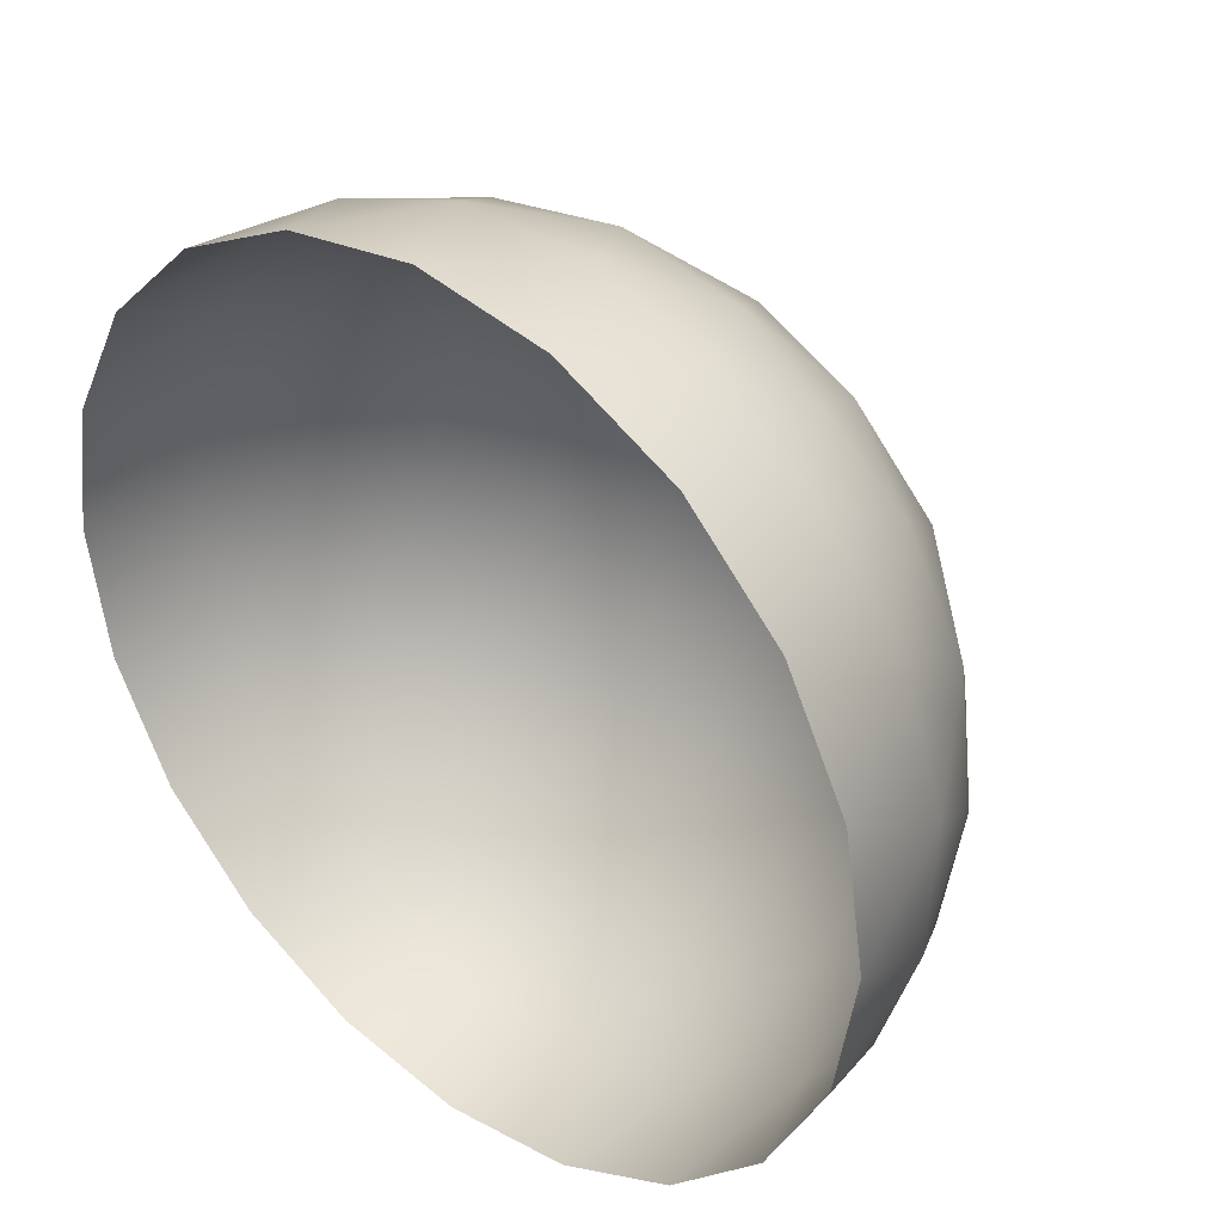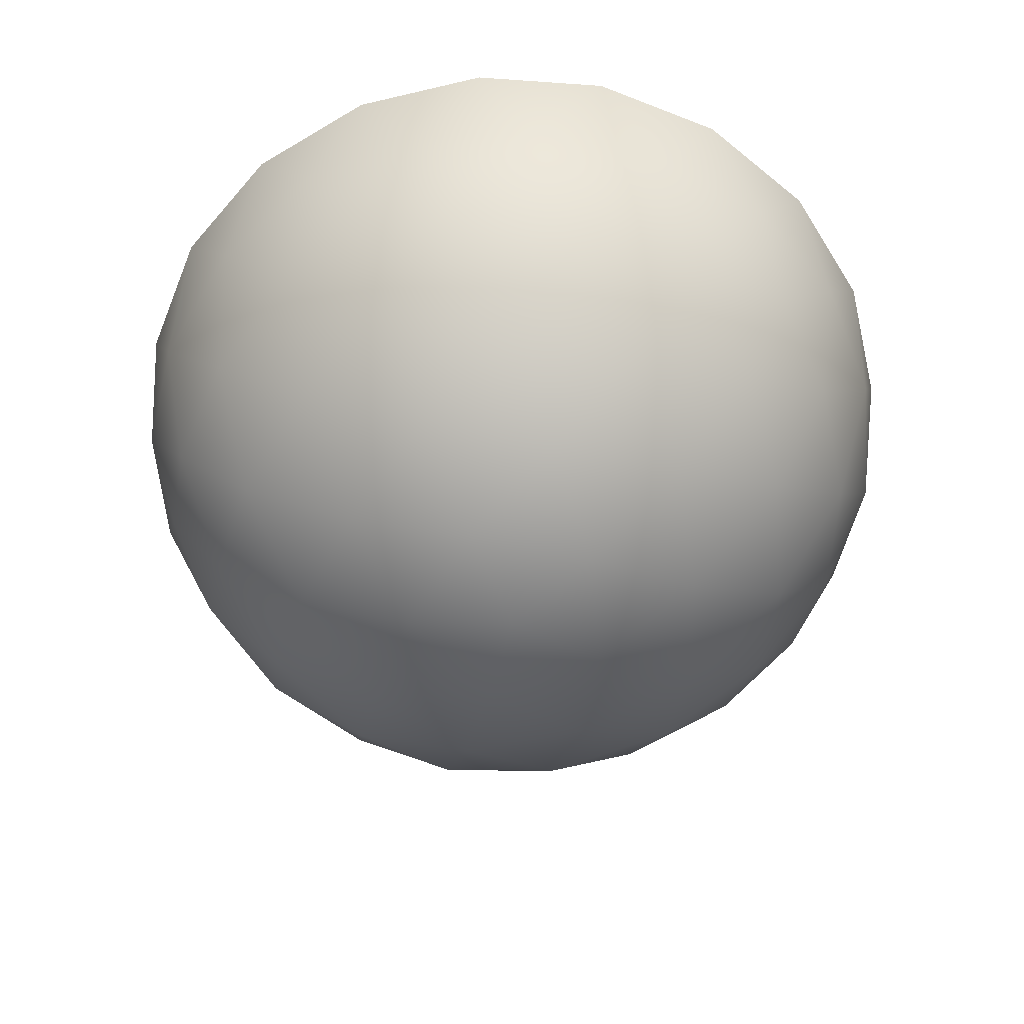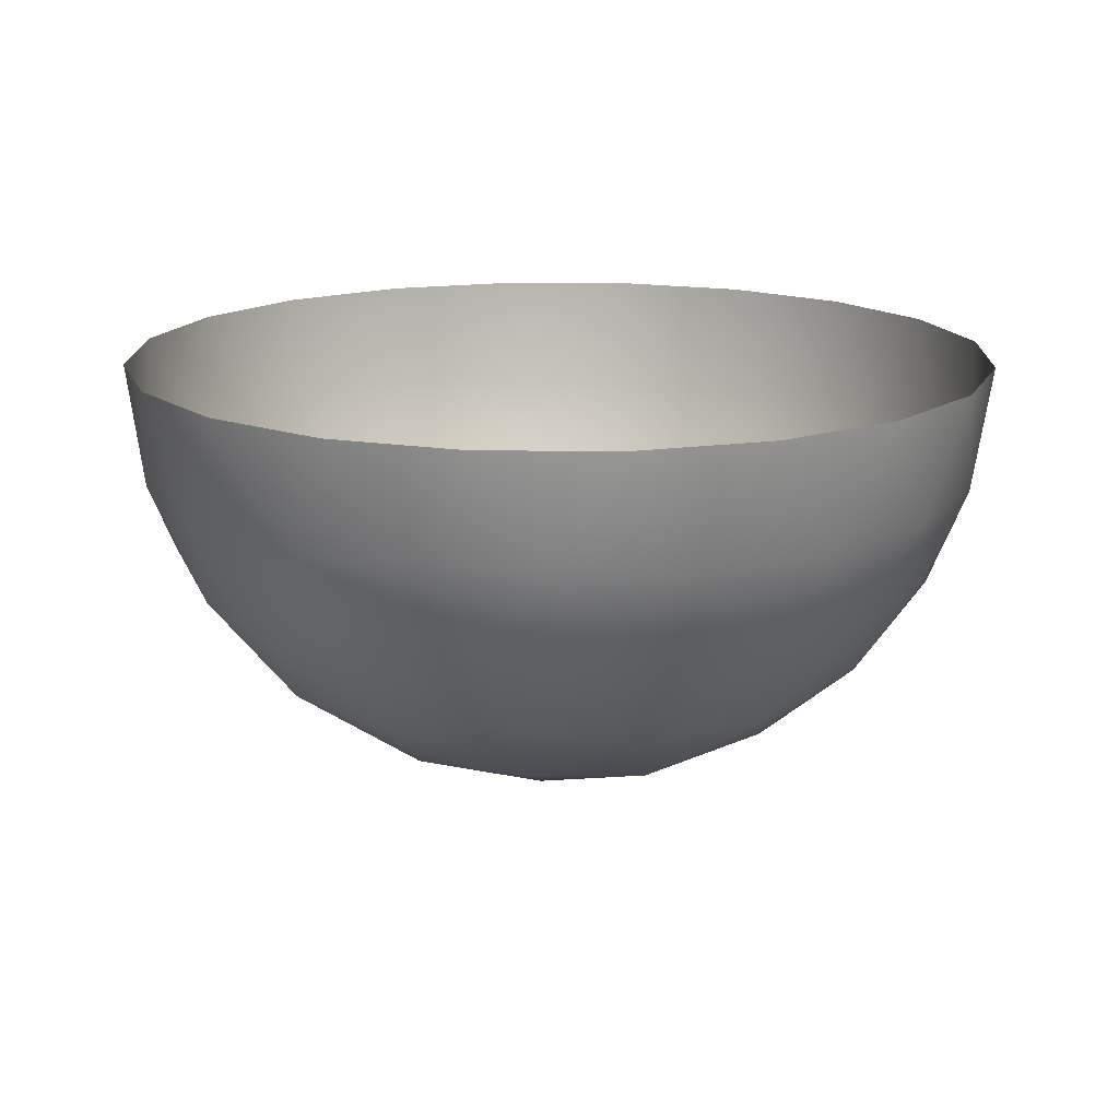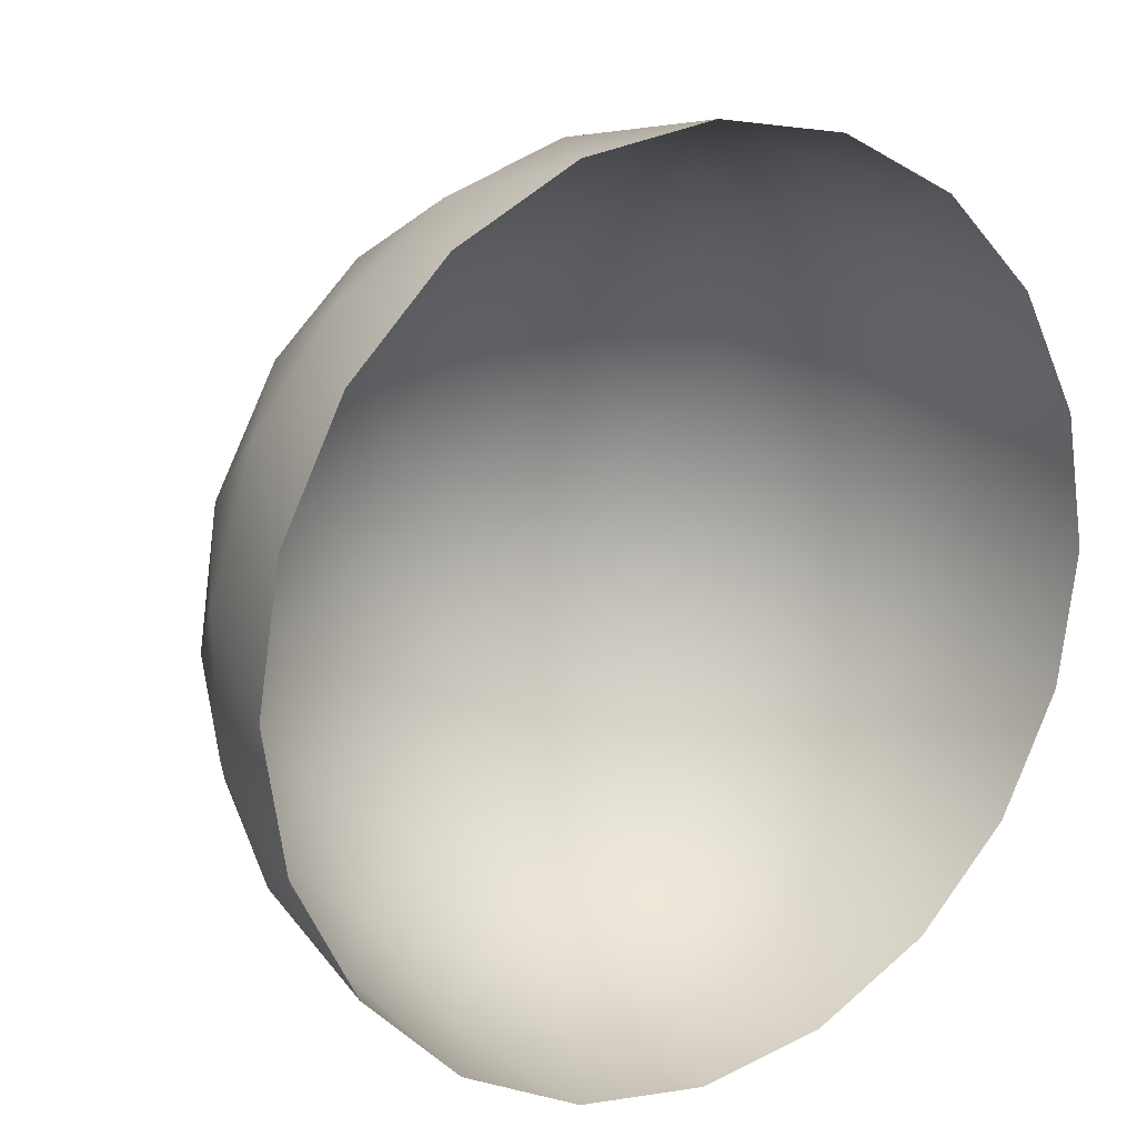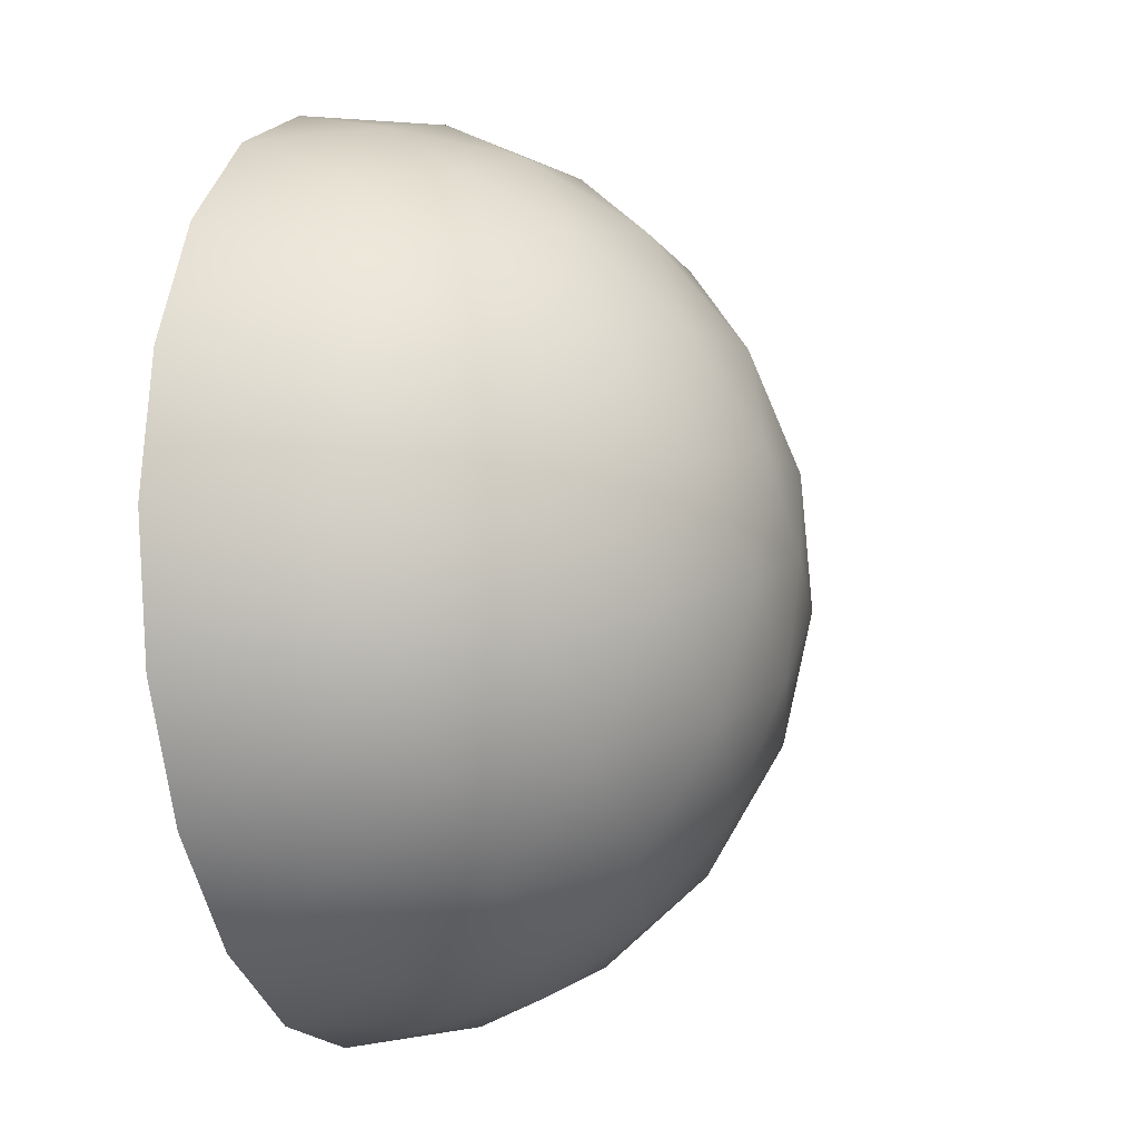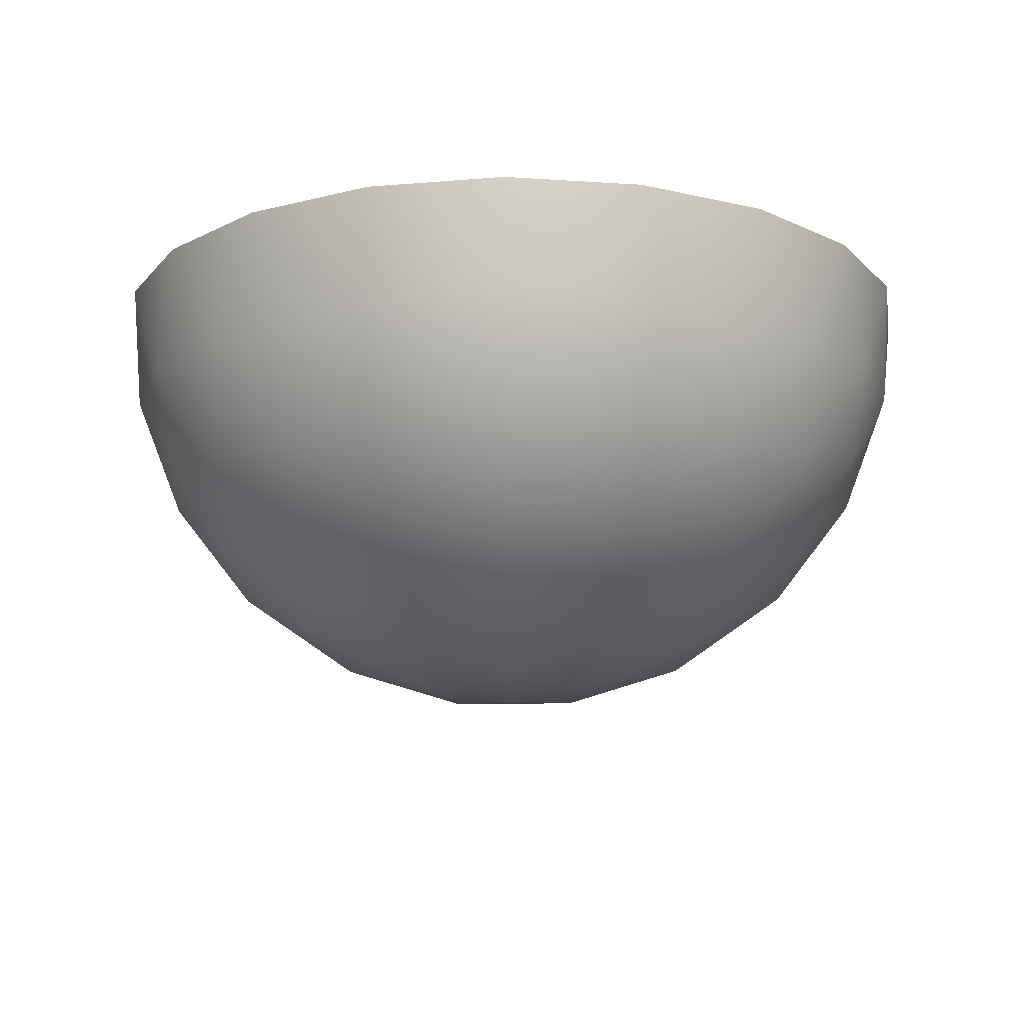
<metadata>
{"format":"obj","ext":"obj","renderer":"f3d","projection":"perspective","resolution":1024,"background":"white","views":[{"elev":36.7,"azim":-138.7,"up":"+Z"},{"elev":-57.3,"azim":-157.2,"up":"+Y"},{"elev":15.9,"azim":46.1,"up":"+Y"},{"elev":16.6,"azim":146.0,"up":"+Z"},{"elev":-8.7,"azim":-71.7,"up":"+Z"},{"elev":-15.4,"azim":109.0,"up":"+Y"}]}
</metadata>
<code>
o Icosphere
v 0 -1 0
v -0.5257 -0.4472 0.7236
v -0.8506 -0.4472 -0.2764
v 0 -0.4472 -0.8944
v 0.8506 -0.4472 -0.2764
v 0.5257 -0.4472 0.7236
v -0.7166 -0.6575 -0.2328
v -0.5 -0.8507 -0.1625
v -0.2389 -0.9679 -0.07761
v -0.1476 -0.9679 0.2032
v -0.309 -0.8507 0.4253
v -0.4429 -0.6575 0.6095
v -0.6817 -0.5023 0.5319
v -0.809 -0.5257 0.2629
v -0.8642 -0.5023 -0.02964
v 0.2952 -0.5023 0.8127
v 0 -0.5257 0.8506
v -0.2952 -0.5023 0.8127
v 0.1476 -0.9679 0.2032
v 0.309 -0.8507 0.4253
v 0.4429 -0.6575 0.6095
v 0 -0.6575 -0.7534
v 0 -0.8507 -0.5257
v 0 -0.9679 -0.2511
v -0.7166 -0.5023 -0.484
v -0.5 -0.5257 -0.6882
v -0.2389 -0.5023 -0.8311
v 0.7166 -0.6575 -0.2328
v 0.5 -0.8507 -0.1625
v 0.2389 -0.9679 -0.07761
v 0.2389 -0.5023 -0.8311
v 0.5 -0.5257 -0.6882
v 0.7166 -0.5023 -0.484
v 0.8642 -0.5023 -0.02964
v 0.809 -0.5257 0.2629
v 0.6817 -0.5023 0.5319
v -0.309 -0 0.9511
v -0.4429 -0.2512 0.8607
v 0.4429 -0.2512 0.8607
v 0.309 0 0.9511
v -1 -0 0
v -0.9554 -0.2512 -0.1552
v -0.6817 -0.2512 0.6872
v -0.809 0 0.5878
v -0.309 -0 -0.9511
v -0.1476 -0.2511 -0.9566
v -0.8642 -0.2512 -0.436
v -0.809 0 -0.5878
v 0.809 -0 -0.5878
v 0.8642 -0.2512 -0.436
v 0.1476 -0.2511 -0.9566
v 0.309 0 -0.9511
v 0.809 -0 0.5878
v 0.6817 -0.2512 0.6872
v 0.9554 -0.2512 -0.1552
v 1 0 0
v 0.5878 0 0.809
v 0.9511 -0 -0.309
v -0 1e-06 -1
v -0.9511 -1e-06 -0.309
v -0.5878 -2e-06 0.809
v 0.9511 -0 0.309
v 0.8506 -0.2764 0.4472
v 0.9511 -0.2764 0.1382
v 0.5878 -0 -0.809
v 0.6882 -0.2764 -0.6708
v 0.4253 -0.2764 -0.8618
v -0.5878 0 -0.809
v -0.4253 -0.2764 -0.8618
v -0.6882 -0.2764 -0.6708
v -0.9511 0 0.309
v -0.9511 -0.2764 0.1382
v -0.8506 -0.2764 0.4472
v 0 0 1
v -0.1625 -0.2764 0.9472
v 0.1625 -0.2764 0.9472
v 0.5878 -0.7236 0.3618
v 0.4253 -0.8944 0.1382
v 0.6882 -0.7236 0.05279
v 0.5257 -0.7236 -0.4472
v 0.2629 -0.8944 -0.3618
v 0.2629 -0.7236 -0.6382
v -0.2629 -0.7236 -0.6382
v -0.2629 -0.8944 -0.3618
v -0.5257 -0.7236 -0.4472
v 0.1625 -0.7236 0.6708
v -0.1625 -0.7236 0.6708
v -1e-06 -0.8944 0.4472
v -0.6882 -0.7236 0.05279
v -0.4253 -0.8944 0.1382
v -0.5878 -0.7236 0.3618
f 1 10 9
f 2 12 18
f 1 9 24
f 1 24 30
f 1 30 19
f 2 18 38
f 3 15 42
f 4 27 46
f 5 33 50
f 6 36 54
f 2 38 43
f 3 42 47
f 4 46 51
f 5 50 55
f 6 54 39
f 39 57 40
f 39 54 57
f 54 53 57
f 55 58 56
f 55 50 58
f 50 49 58
f 51 59 52
f 51 46 59
f 46 45 59
f 47 60 48
f 47 42 60
f 42 41 60
f 43 61 44
f 43 38 61
f 38 37 61
f 54 63 53
f 53 63 62
f 63 64 62
f 62 64 56
f 64 55 56
f 54 36 63
f 36 35 63
f 63 35 64
f 35 34 64
f 64 34 55
f 34 5 55
f 50 66 49
f 49 66 65
f 66 67 65
f 65 67 52
f 67 51 52
f 50 33 66
f 33 32 66
f 66 32 67
f 32 31 67
f 67 31 51
f 31 4 51
f 46 69 45
f 45 69 68
f 69 70 68
f 68 70 48
f 70 47 48
f 46 27 69
f 27 26 69
f 69 26 70
f 26 25 70
f 70 25 47
f 25 3 47
f 42 72 41
f 41 72 71
f 72 73 71
f 71 73 44
f 73 43 44
f 42 15 72
f 15 14 72
f 72 14 73
f 14 13 73
f 73 13 43
f 13 2 43
f 38 75 37
f 37 75 74
f 75 76 74
f 74 76 40
f 76 39 40
f 38 18 75
f 18 17 75
f 75 17 76
f 17 16 76
f 76 16 39
f 16 6 39
f 21 36 6
f 20 77 21
f 19 78 20
f 21 77 36
f 77 35 36
f 20 78 77
f 78 79 77
f 77 79 35
f 79 34 35
f 19 30 78
f 30 29 78
f 78 29 79
f 29 28 79
f 79 28 34
f 28 5 34
f 28 33 5
f 29 80 28
f 30 81 29
f 28 80 33
f 80 32 33
f 29 81 80
f 81 82 80
f 80 82 32
f 82 31 32
f 30 24 81
f 24 23 81
f 81 23 82
f 23 22 82
f 82 22 31
f 22 4 31
f 22 27 4
f 23 83 22
f 24 84 23
f 22 83 27
f 83 26 27
f 23 84 83
f 84 85 83
f 83 85 26
f 85 25 26
f 24 9 84
f 9 8 84
f 84 8 85
f 8 7 85
f 85 7 25
f 7 3 25
f 16 21 6
f 17 86 16
f 18 87 17
f 16 86 21
f 86 20 21
f 17 87 86
f 87 88 86
f 86 88 20
f 88 19 20
f 18 12 87
f 12 11 87
f 87 11 88
f 11 10 88
f 88 10 19
f 10 1 19
f 7 15 3
f 8 89 7
f 9 90 8
f 7 89 15
f 89 14 15
f 8 90 89
f 90 91 89
f 89 91 14
f 91 13 14
f 9 10 90
f 10 11 90
f 90 11 91
f 11 12 91
f 91 12 13
f 12 2 13

</code>
